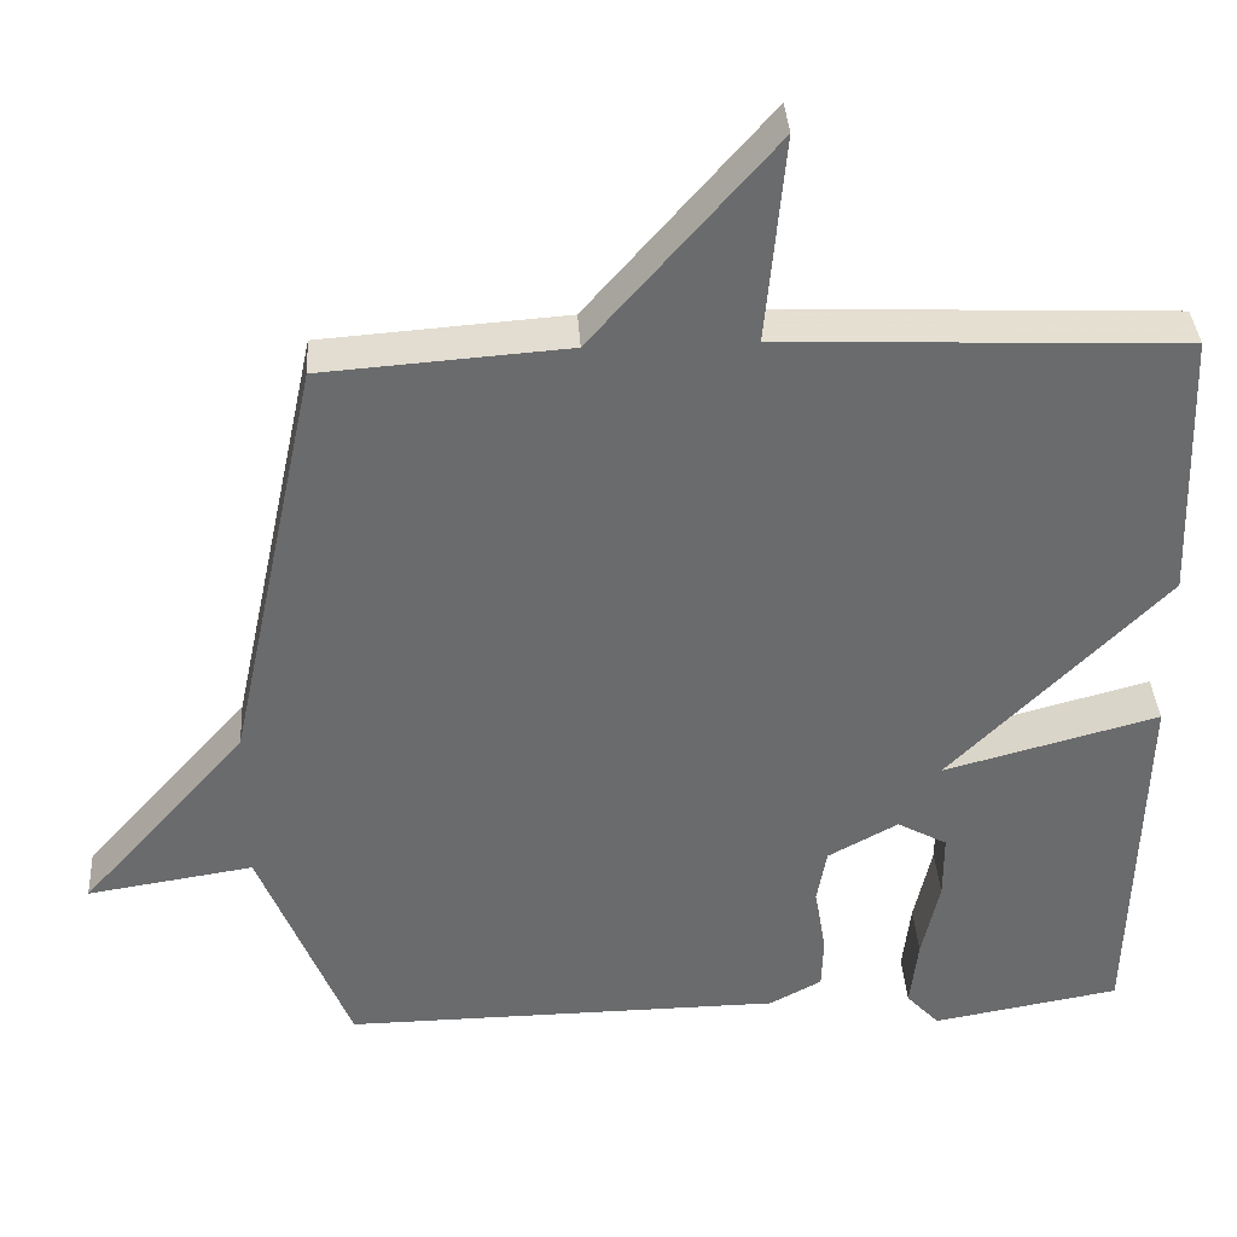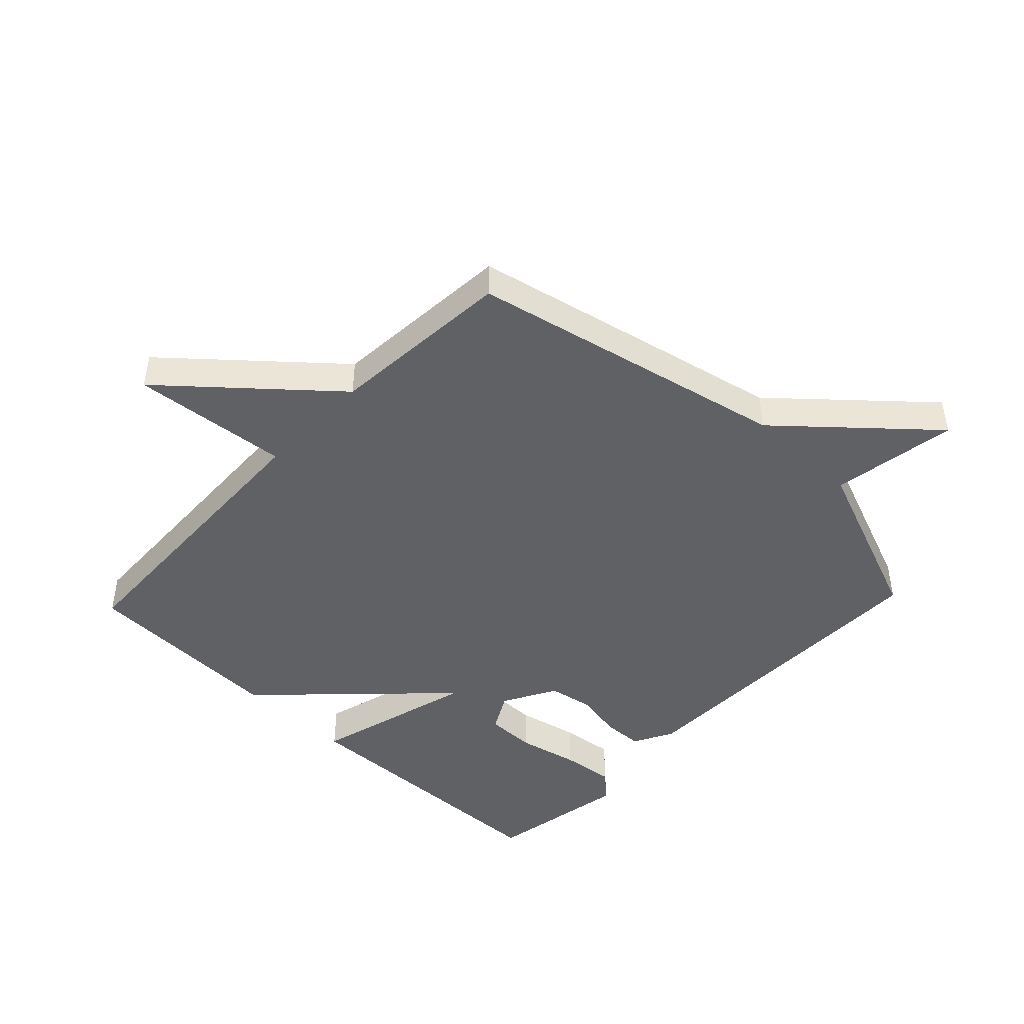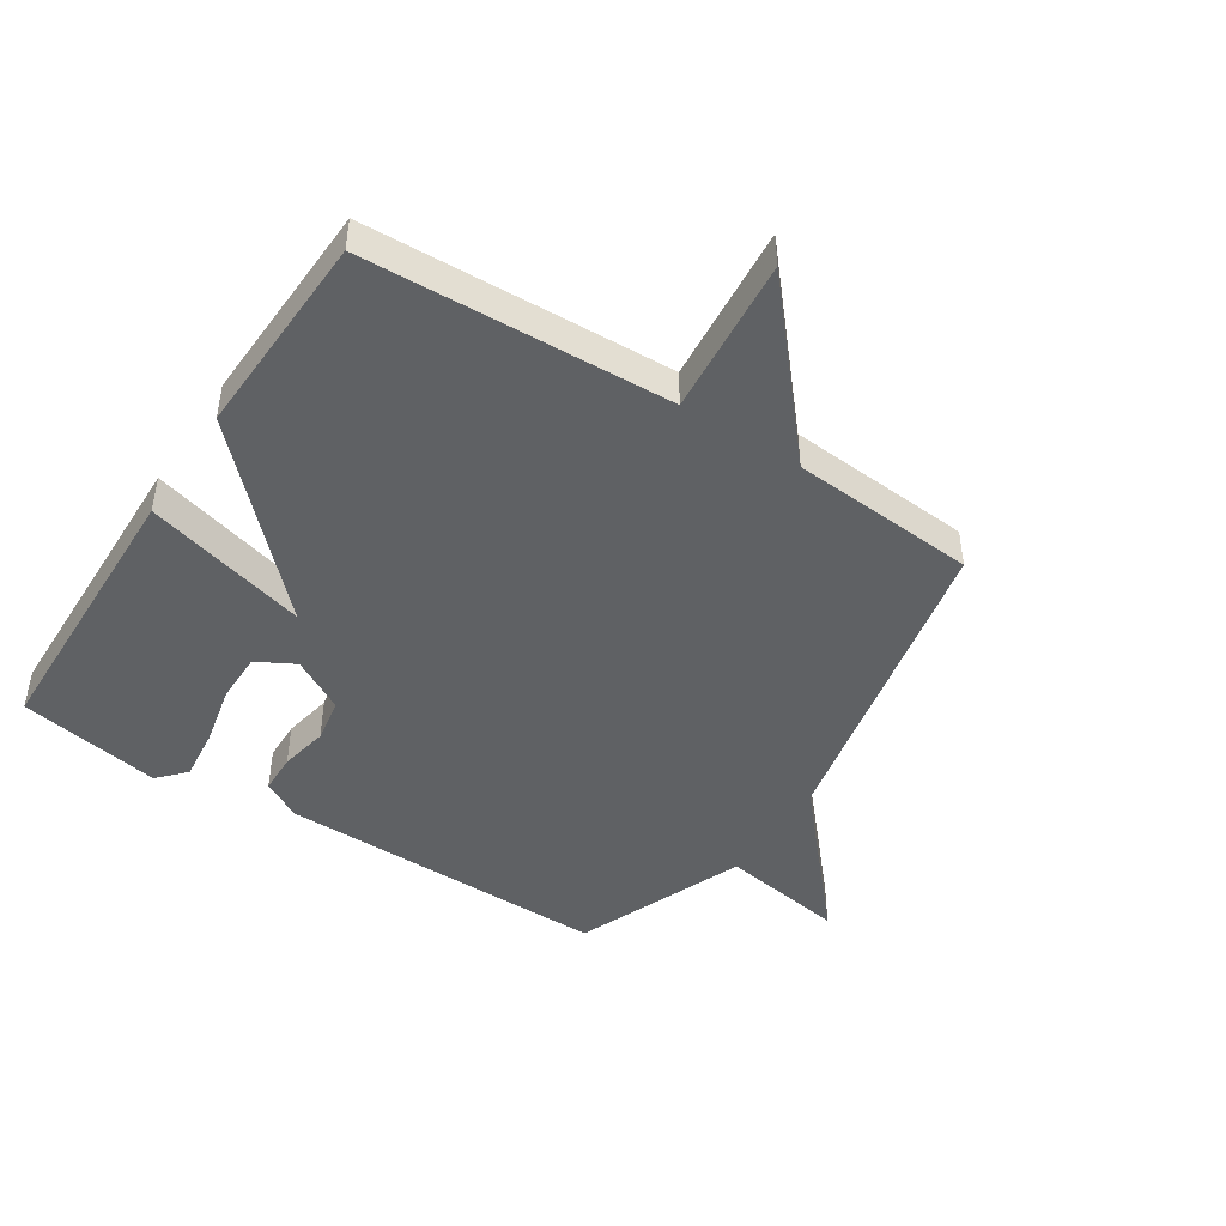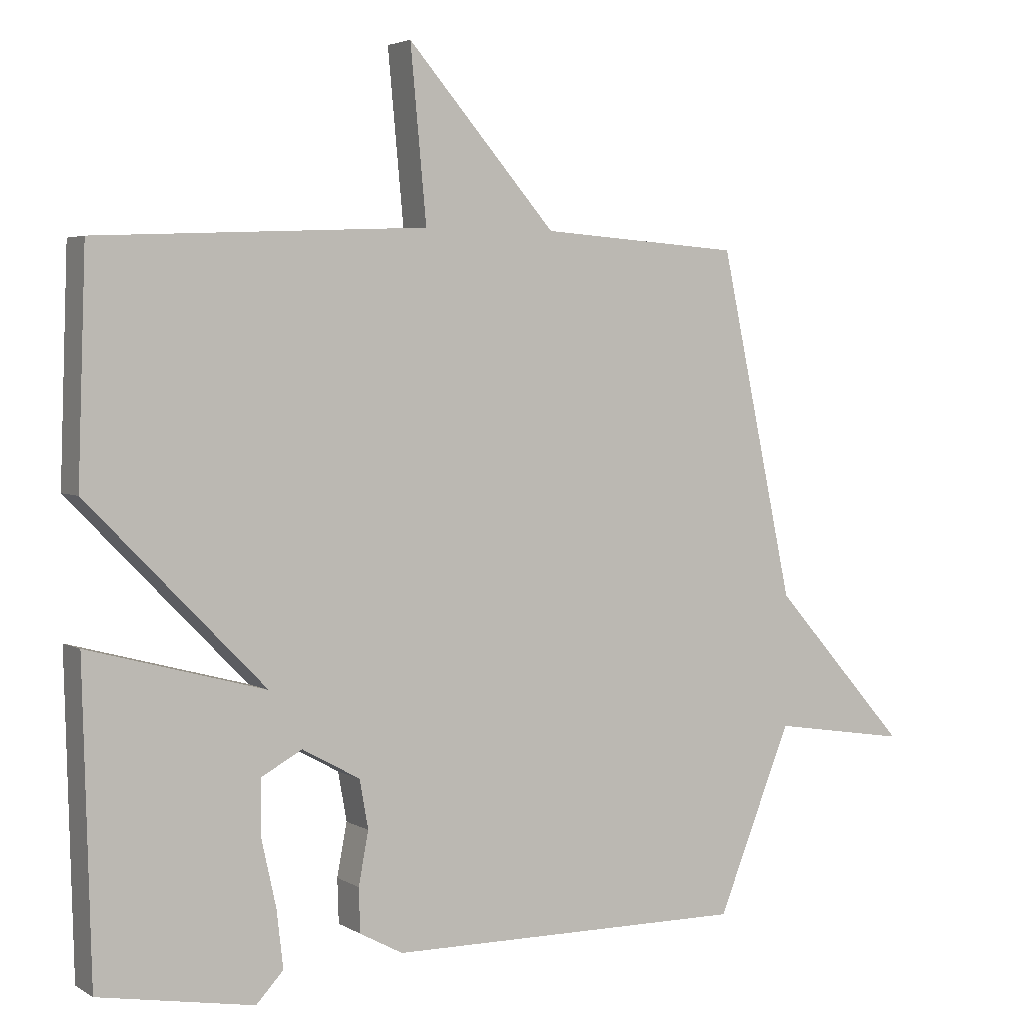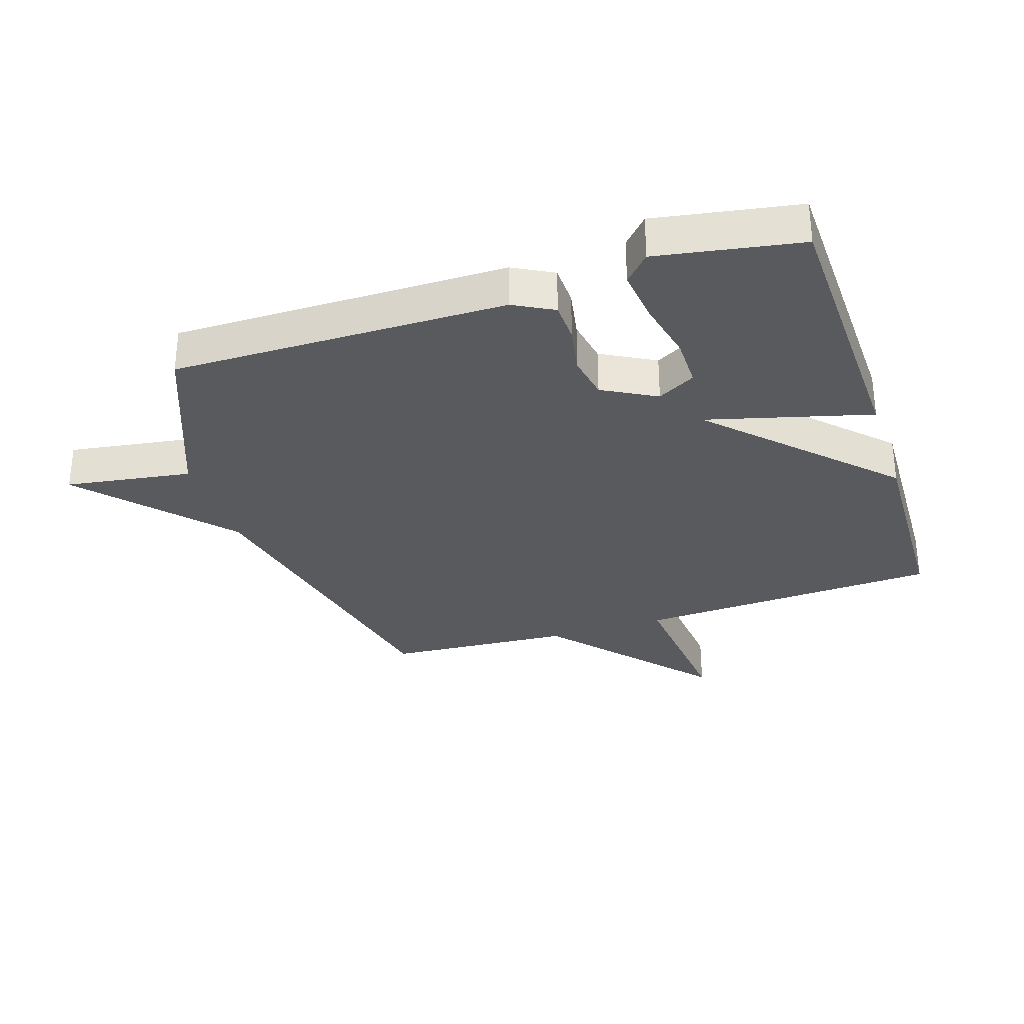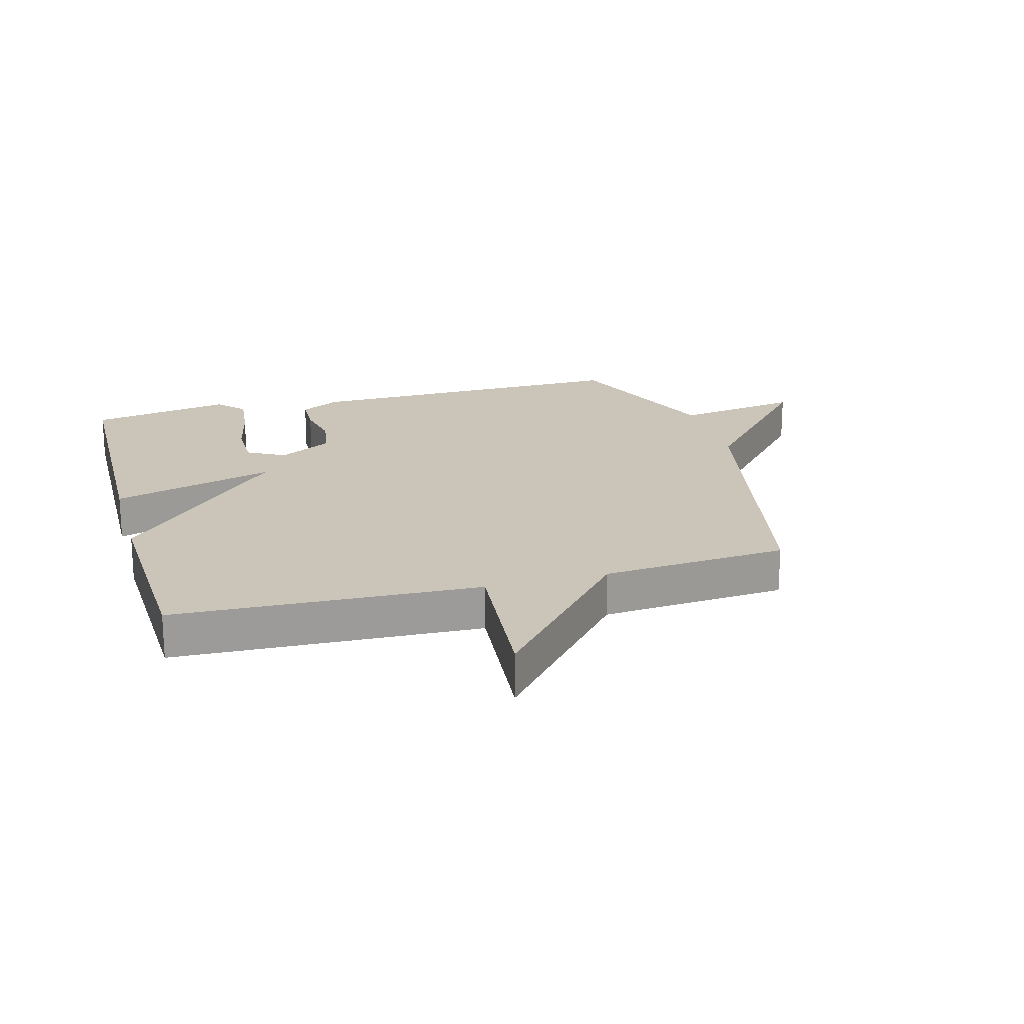
<metadata>
{"format":"obj","ext":"obj","renderer":"f3d","projection":"perspective","resolution":1024,"background":"white","views":[{"elev":37.0,"azim":176.4,"up":"+Z"},{"elev":-45.7,"azim":46.4,"up":"+Y"},{"elev":-45.7,"azim":-33.1,"up":"+Y"},{"elev":3.7,"azim":-29.2,"up":"+Z"},{"elev":-31.5,"azim":-161.8,"up":"+Y"},{"elev":20.3,"azim":-15.6,"up":"+Y"}]}
</metadata>
<code>
v 0.5 0.07 -0.5
v -0.044 0.07 -0.495
v -0.109 0.07 -0.46
v -0.111 0.07 -0.394
v -0.096 0.07 -0.315
v -0.109 0.07 -0.242
v -0.196 0.07 -0.194
v -0.258 0.07 -0.228
v -0.258 0.07 -0.31
v -0.236 0.07 -0.41
v -0.226 0.07 -0.497
v -0.267 0.07 -0.541
v -0.5 0.07 -0.5
v -0.512 0.07 -0.037
v -0.245 0.07 -0.109
v -0.512 0.07 0.163
v -0.5 0.07 0.5
v -0.003 0.07 0.522
v -0.027 0.07 0.779
v 0.197 0.07 0.522
v 0.5 0.07 0.5
v 0.612 0.07 -0.021
v 0.818 0.07 -0.253
v 0.612 0.07 -0.221
v 0.5 0 -0.5
v -0.044 0 -0.495
v -0.109 0 -0.46
v -0.111 0 -0.394
v -0.096 0 -0.315
v -0.109 0 -0.242
v -0.196 0 -0.194
v -0.258 0 -0.228
v -0.258 0 -0.31
v -0.236 0 -0.41
v -0.226 0 -0.497
v -0.267 0 -0.541
v -0.5 0 -0.5
v -0.512 0 -0.037
v -0.245 0 -0.109
v -0.512 0 0.163
v -0.5 0 0.5
v -0.003 0 0.522
v -0.027 0 0.779
v 0.197 0 0.522
v 0.5 0 0.5
v 0.612 0 -0.021
v 0.818 0 -0.253
v 0.612 0 -0.221
f 22 23 24
f 3 4 5
f 2 3 5
f 1 2 5
f 24 1 5
f 22 24 5
f 21 22 5
f 20 21 5
f 18 19 20
f 17 18 20
f 16 17 20
f 15 16 20
f 13 14 15
f 11 12 13
f 10 11 13
f 9 10 13
f 8 9 13
f 8 13 15 20
f 20 5 6
f 20 6 7
f 7 8 20
f 48 47 46
f 29 28 27
f 29 27 26
f 29 26 25
f 29 25 48
f 29 48 46
f 29 46 45
f 29 45 44
f 44 43 42
f 44 42 41
f 44 41 40
f 44 40 39
f 39 38 37
f 37 36 35
f 37 35 34
f 37 34 33
f 37 33 32
f 44 39 37 32
f 30 29 44
f 31 30 44
f 44 32 31
f 1 25 26 2
f 2 26 27 3
f 3 27 28 4
f 4 28 29 5
f 5 29 30 6
f 6 30 31 7
f 7 31 32 8
f 8 32 33 9
f 9 33 34 10
f 10 34 35 11
f 11 35 36 12
f 12 36 37 13
f 13 37 38 14
f 14 38 39 15
f 15 39 40 16
f 16 40 41 17
f 17 41 42 18
f 18 42 43 19
f 19 43 44 20
f 20 44 45 21
f 21 45 46 22
f 22 46 47 23
f 23 47 48 24
f 24 48 25 1

</code>
